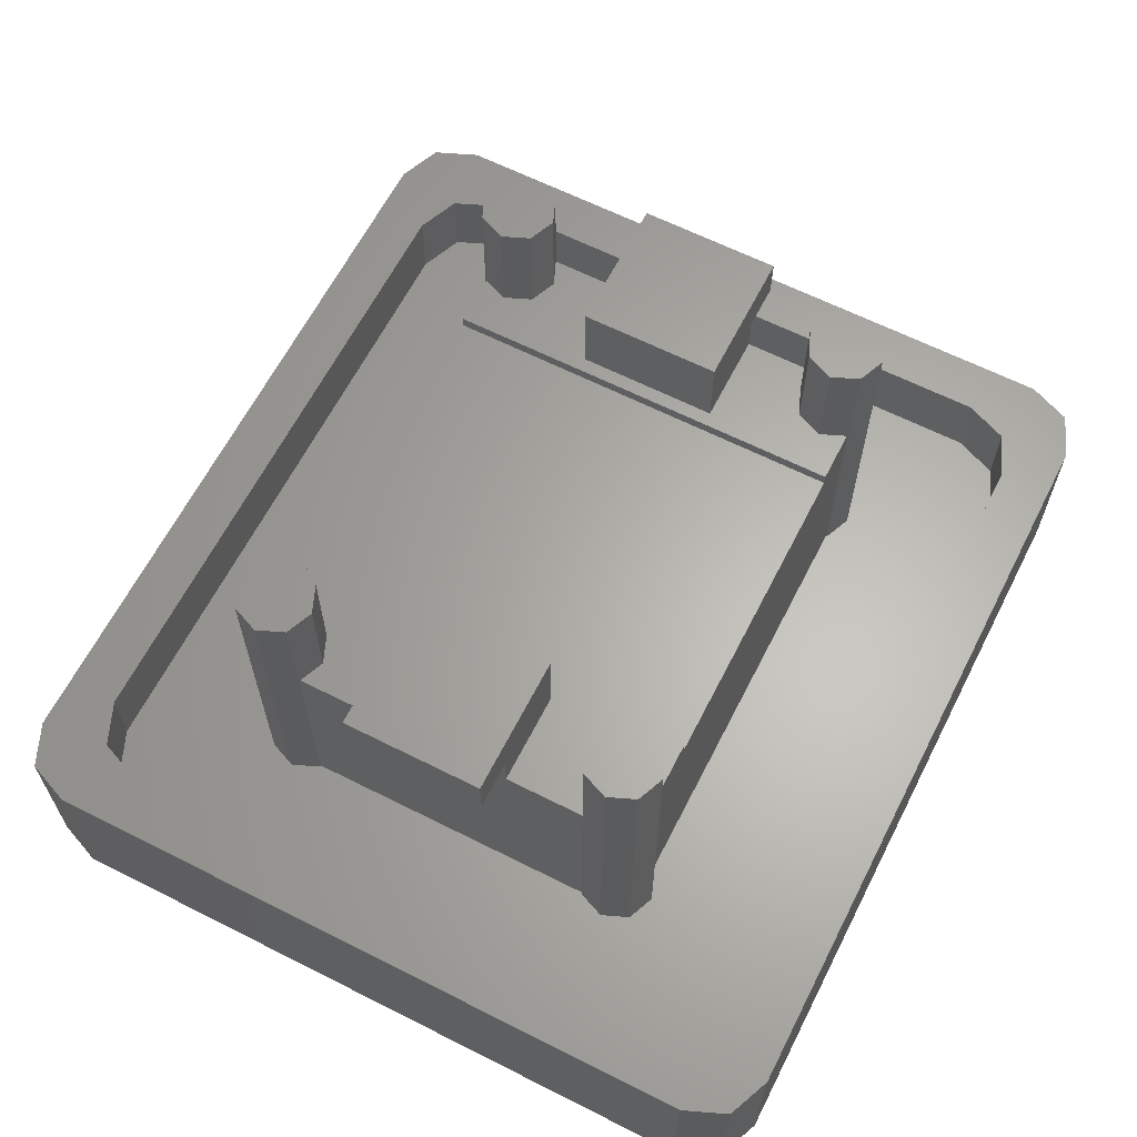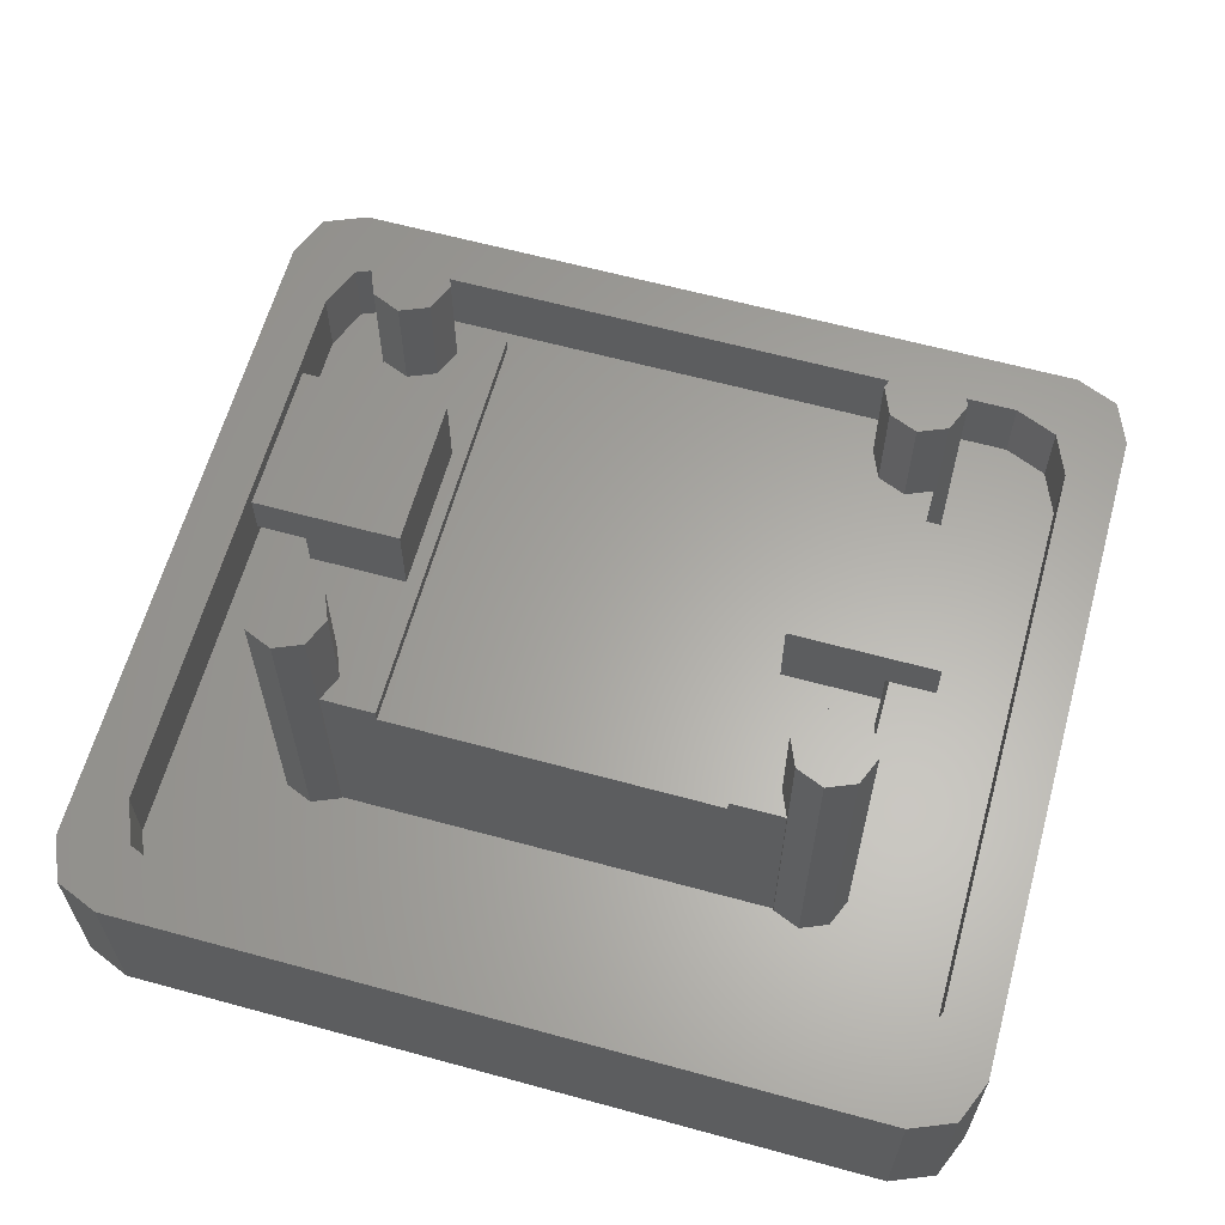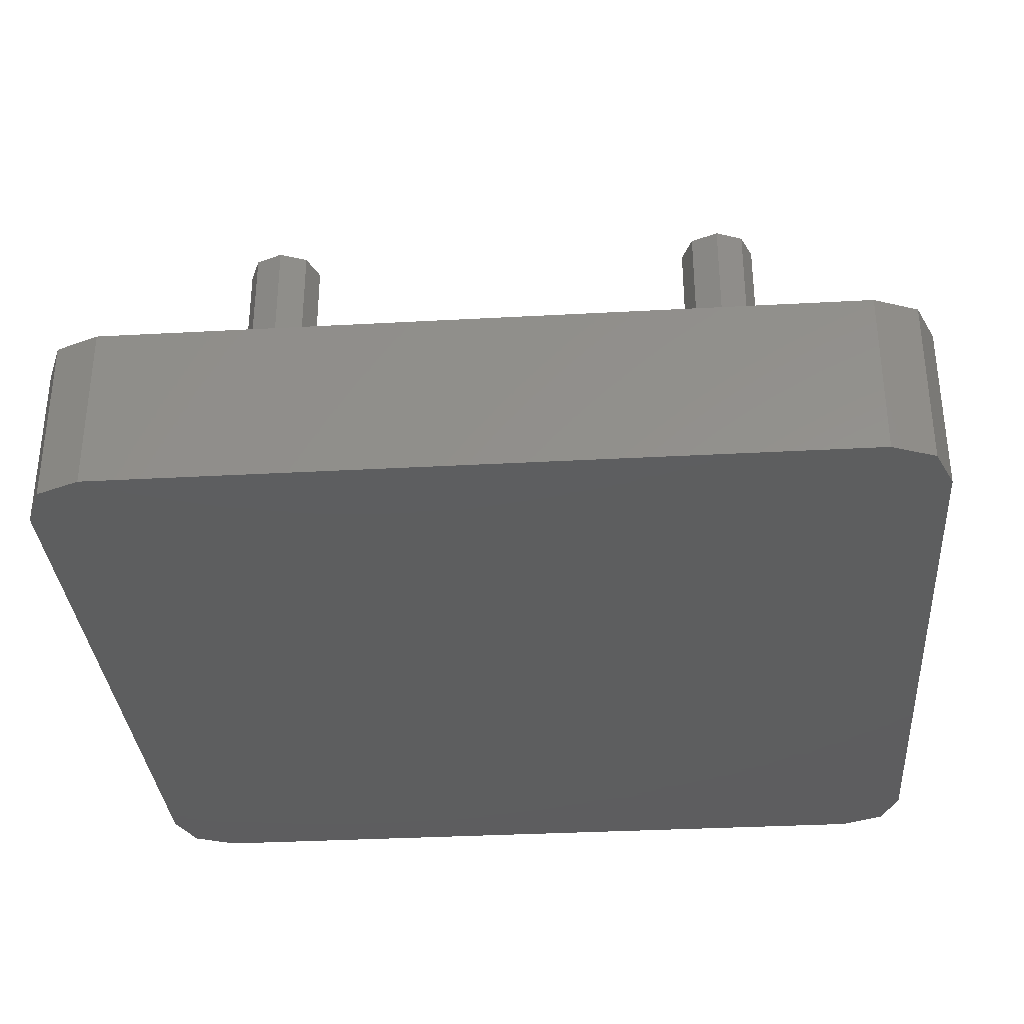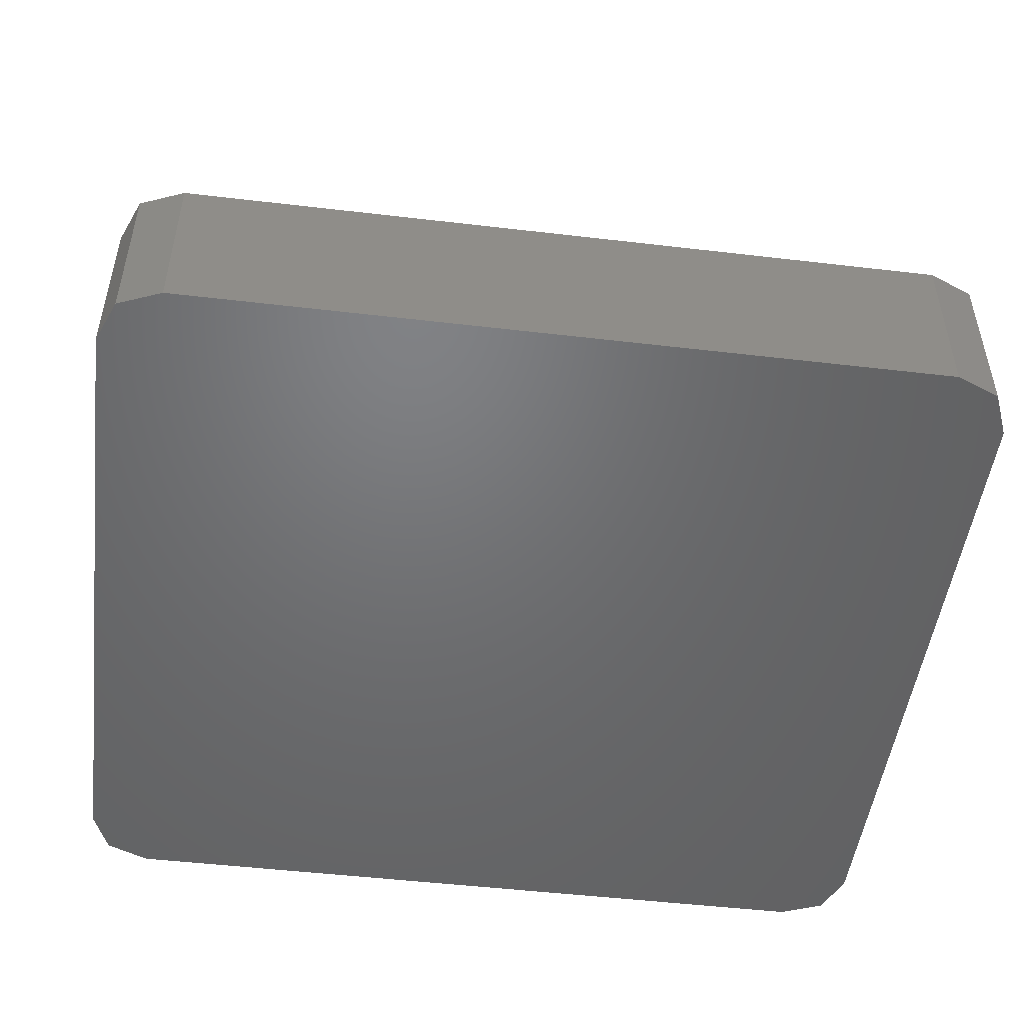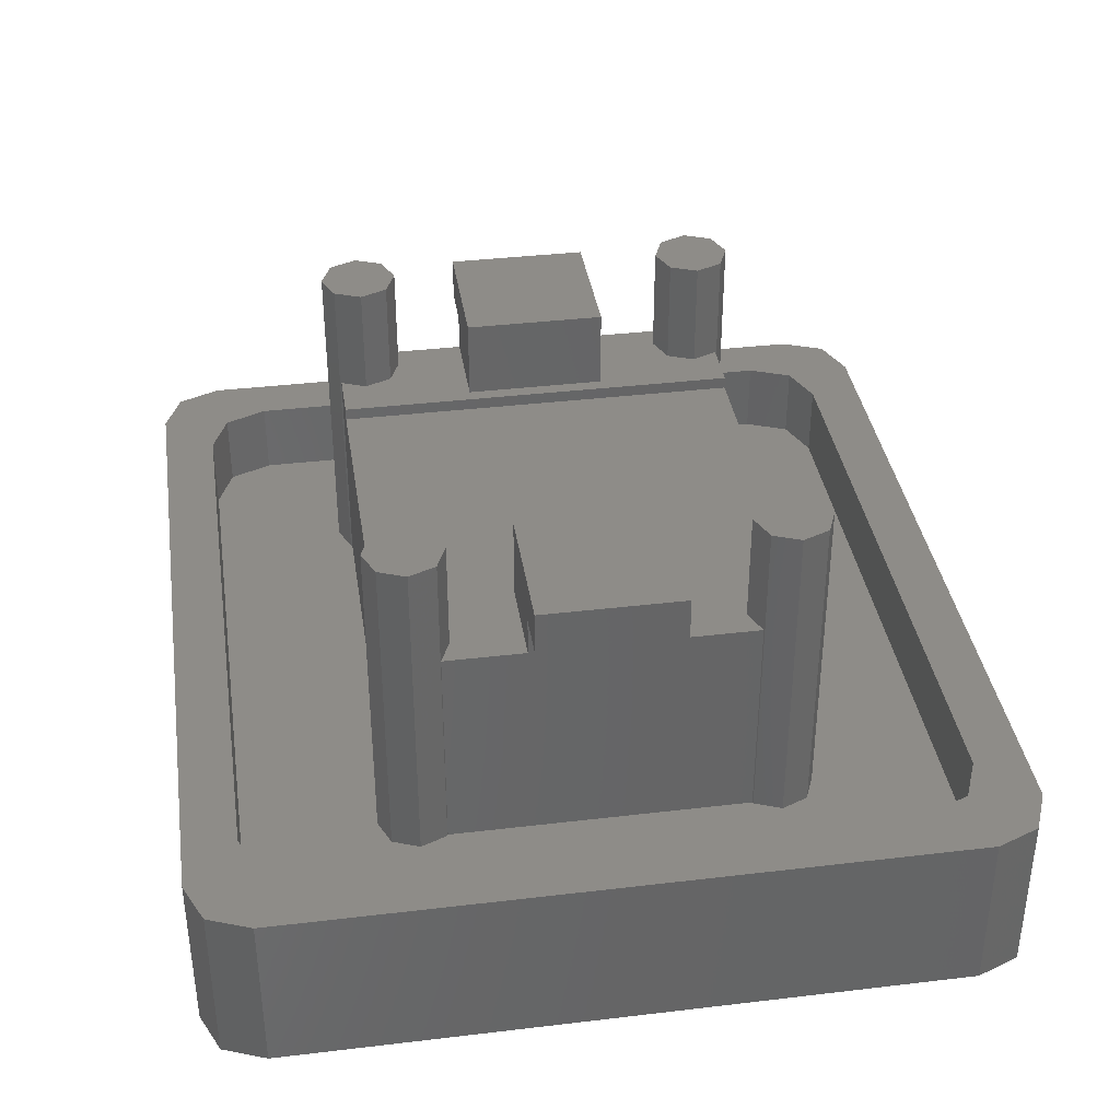
<metadata>
{"format":"stl","ext":"stl","renderer":"f3d","projection":"perspective","resolution":1024,"background":"white","views":[{"elev":63.5,"azim":-63.0,"up":"+Z"},{"elev":62.5,"azim":-164.5,"up":"+Z"},{"elev":-33.4,"azim":4.3,"up":"+Z"},{"elev":-49.5,"azim":172.6,"up":"+Z"},{"elev":37.2,"azim":-98.7,"up":"+Z"}]}
</metadata>
<code>
# stl→obj: 228 verts, 452 faces
v 6.007 5.407 2.8
v 7.15 5.55 2.8
v 6.857 6.257 2.8
v 6.3 4.7 2.8
v 7.15 -5.55 2.8
v 6.3 -4.7 2.8
v 6.15 6.55 2.8
v 5.3 5.7 2.8
v -5.3 5.7 2.8
v -6.15 6.55 2.8
v -6.007 5.407 2.8
v -6.857 6.257 2.8
v -7.15 5.55 2.8
v -6.3 4.7 2.8
v 6.007 -5.407 2.8
v 6.857 -6.257 2.8
v 6.15 -6.55 2.8
v 5.3 -5.7 2.8
v -5.3 -5.7 2.8
v -6.15 -6.55 2.8
v -6.007 -5.407 2.8
v -7.15 -5.55 2.8
v -6.3 -4.7 2.8
v -6.857 -6.257 2.8
v 7.15 -5.55 3.815e-07
v 4.35 -1.15 3.815e-07
v 7.15 5.55 3.815e-07
v 4.35 1.15 3.815e-07
v 4.558 2.908 3.815e-07
v 4.35 -2.456 3.815e-07
v 4.375 -2.466 3.815e-07
v 6.15 -6.55 3.815e-07
v 6.857 -6.257 3.815e-07
v 4.558 -2.908 3.815e-07
v 4.375 -3.35 3.815e-07
v 4.375 3.35 3.815e-07
v 3.933 -3.533 3.815e-07
v 3.491 -3.35 3.815e-07
v -3.481 -3.325 3.815e-07
v 3.481 -3.325 3.815e-07
v -3.491 -3.35 3.815e-07
v -6.15 -6.55 3.815e-07
v -4.35 -1.15 3.815e-07
v -7.15 -5.55 3.815e-07
v -4.35 1.15 3.815e-07
v -4.375 -3.35 3.815e-07
v -3.933 -3.533 3.815e-07
v 6.15 6.55 3.815e-07
v 6.857 6.257 3.815e-07
v 3.933 3.533 3.815e-07
v 3.491 3.35 3.815e-07
v -3.481 3.325 3.815e-07
v 3.481 3.325 3.815e-07
v -3.491 3.35 3.815e-07
v -6.15 6.55 3.815e-07
v -3.933 3.533 3.815e-07
v -4.375 3.35 3.815e-07
v -7.15 5.55 3.815e-07
v -4.558 2.908 3.815e-07
v -6.857 -6.257 3.815e-07
v -6.857 6.257 3.815e-07
v 4.375 2.466 3.815e-07
v 4.35 2.456 3.815e-07
v -4.558 -2.908 3.815e-07
v -4.375 -2.466 3.815e-07
v -4.35 -2.456 3.815e-07
v -4.375 2.466 3.815e-07
v -4.35 2.456 3.815e-07
v -4.558 2.908 1.55
v -4.35 1.15 1.55
v -4.375 2.466 1.55
v -4.35 2.456 1.55
v -6.3 4.7 1.55
v -4.35 -1.15 1.55
v -4.375 -2.466 1.55
v -4.35 -2.456 1.55
v -6.3 -4.7 1.55
v 6.3 4.7 1.55
v 4.35 1.15 1.55
v 6.3 -4.7 1.55
v 4.35 -1.15 1.55
v 4.558 -2.908 1.55
v 4.35 2.456 1.55
v 4.375 2.466 1.55
v 5.3 5.7 1.55
v 6.007 5.407 1.55
v 4.558 2.908 1.55
v 4.375 3.35 1.55
v 4.375 -3.35 1.55
v 3.933 3.533 1.55
v 3.491 3.35 1.55
v -3.481 3.325 1.55
v 3.481 3.325 1.55
v -3.491 3.35 1.55
v -5.3 5.7 1.55
v -4.375 3.35 1.55
v -3.933 3.533 1.55
v 5.3 -5.7 1.55
v 6.007 -5.407 1.55
v 3.933 -3.533 1.55
v 3.491 -3.35 1.55
v -3.481 -3.325 1.55
v 3.481 -3.325 1.55
v -3.491 -3.35 1.55
v -5.3 -5.7 1.55
v -3.933 -3.533 1.55
v -4.375 -3.35 1.55
v -4.558 -2.908 1.55
v -6.007 5.407 1.55
v -6.007 -5.407 1.55
v 4.375 -2.466 1.55
v 4.35 -2.456 1.55
v 4.35 1.15 5.1
v 4.35 1.15 5.71
v 5.1 1.15 6.41
v 5.1 1.15 5.71
v 2.85 1.15 6.41
v 2.85 1.15 5.1
v 5.1 -1.15 6.41
v 2.85 -1.15 6.41
v 4.35 -1.15 5.71
v 2.85 -1.15 5.1
v 4.35 -1.15 5.1
v 5.1 -1.15 5.71
v 4.35 1.15 0
v 4.35 -1.15 0
v 4.35 -2.456 0
v 4.558 -2.908 0
v 4.375 -3.35 0
v 4.375 -2.466 0
v 3.481 -3.325 0
v -4.35 -1.15 0
v 3.933 -3.533 0
v 4.35 2.456 0
v 4.558 2.908 0
v 4.375 2.466 0
v 4.375 3.35 0
v 3.481 3.325 0
v 3.491 -3.35 0
v 3.933 3.533 0
v 3.491 3.35 0
v -3.481 -3.325 0
v -4.35 1.15 0
v -3.933 -3.533 0
v -3.491 -3.35 0
v -4.375 -3.35 0
v -3.481 3.325 0
v -4.35 -2.456 0
v -4.558 -2.908 0
v -4.375 -2.466 0
v -4.35 2.456 0
v -4.375 3.35 0
v -3.933 3.533 0
v -3.491 3.35 0
v -4.558 2.908 0
v -4.375 2.466 0
v -4.35 -1.15 5.1
v -4.35 -1.15 5.71
v -5.1 -1.15 6.41
v -5.1 -1.15 5.71
v -2.85 -1.15 6.41
v -2.85 -1.15 5.1
v -5.1 1.15 6.41
v -2.85 1.15 6.41
v -4.35 1.15 5.71
v -2.85 1.15 5.1
v -4.35 1.15 5.1
v -5.1 1.15 5.71
v -4.35 -2.456 5.1
v -4.35 2.456 5.1
v 2.625 3.325 5.1
v 3.491 2.466 5.1
v 3.308 2.908 5.1
v 3.481 3.325 5.1
v 3.933 2.283 5.1
v 4.35 2.456 5.1
v 3.933 -2.283 5.1
v 4.35 -2.456 5.1
v 2.625 -3.325 5.1
v 3.491 -2.466 5.1
v 3.308 -2.908 5.1
v 3.481 -3.325 5.1
v -2.625 -3.325 5.1
v -3.491 -2.466 5.1
v -3.308 -2.908 5.1
v -3.933 -2.283 5.1
v -2.625 3.325 5.1
v -3.491 2.466 5.1
v -3.308 2.908 5.1
v -3.481 3.325 5.1
v -3.481 -3.325 5.1
v -3.933 2.283 5.1
v 2.625 3.325 4.9
v -2.625 3.325 4.9
v -2.625 -3.325 4.9
v 2.625 -3.325 4.9
v 4.558 2.908 6.9
v 4.375 3.35 6.9
v 3.491 3.35 6.9
v 3.308 2.908 6.9
v 3.933 3.533 6.9
v 4.375 2.466 6.9
v 3.933 2.283 6.9
v 3.491 2.466 6.9
v 4.558 -2.908 6.9
v 4.375 -2.466 6.9
v 3.491 -2.466 6.9
v 3.308 -2.908 6.9
v 3.933 -2.283 6.9
v 4.375 -3.35 6.9
v 3.933 -3.533 6.9
v 3.491 -3.35 6.9
v -3.491 3.35 6.9
v -3.308 2.908 6.9
v -4.375 3.35 6.9
v -3.933 3.533 6.9
v -3.491 2.466 6.9
v -3.933 2.283 6.9
v -4.375 2.466 6.9
v -4.558 2.908 6.9
v -3.308 -2.908 6.9
v -3.491 -2.466 6.9
v -3.933 -2.283 6.9
v -4.375 -2.466 6.9
v -3.491 -3.35 6.9
v -3.933 -3.533 6.9
v -4.375 -3.35 6.9
v -4.558 -2.908 6.9
f 1 2 3
f 2 4 5
f 6 5 4
f 1 3 7
f 2 1 4
f 7 8 1
f 7 9 8
f 10 9 7
f 10 11 9
f 12 11 10
f 11 13 14
f 13 11 12
f 15 5 6
f 5 15 16
f 16 15 17
f 18 17 15
f 19 17 18
f 19 20 17
f 21 20 19
f 22 21 23
f 21 24 20
f 14 13 23
f 22 23 13
f 21 22 24
f 25 26 27
f 28 27 26
f 27 28 29
f 30 26 31
f 32 25 33
f 26 34 31
f 25 32 35
f 34 26 25
f 36 27 29
f 25 35 34
f 32 37 35
f 32 38 37
f 38 39 40
f 41 38 32
f 38 41 39
f 42 41 32
f 43 44 45
f 44 46 42
f 47 42 46
f 41 42 47
f 48 27 36
f 27 48 49
f 50 48 36
f 51 48 50
f 52 51 53
f 54 51 52
f 51 54 48
f 55 54 56
f 54 55 48
f 57 55 56
f 58 57 59
f 58 45 44
f 44 42 60
f 45 58 59
f 57 58 55
f 55 58 61
f 29 28 62
f 28 63 62
f 64 43 65
f 65 43 66
f 46 44 64
f 45 67 68
f 64 44 43
f 45 59 67
f 60 20 24
f 20 60 42
f 60 22 44
f 22 60 24
f 58 12 61
f 12 58 13
f 55 12 10
f 12 55 61
f 16 25 5
f 25 16 33
f 32 16 17
f 16 32 33
f 2 49 3
f 49 2 27
f 49 7 3
f 7 49 48
f 48 10 7
f 10 48 55
f 42 17 20
f 17 42 32
f 44 13 58
f 13 44 22
f 5 27 2
f 27 5 25
f 69 70 71
f 71 70 72
f 70 73 74
f 74 75 76
f 70 69 73
f 77 74 73
f 78 79 80
f 81 80 79
f 80 81 82
f 83 79 84
f 85 78 86
f 79 87 84
f 78 85 88
f 87 79 78
f 89 80 82
f 78 88 87
f 85 90 88
f 85 91 90
f 91 92 93
f 94 91 85
f 91 94 92
f 95 94 85
f 96 73 69
f 73 96 95
f 97 95 96
f 94 95 97
f 98 80 89
f 80 98 99
f 100 98 89
f 101 98 100
f 102 101 103
f 104 101 102
f 101 104 98
f 105 104 106
f 104 105 98
f 107 105 106
f 77 107 108
f 108 74 77
f 73 95 109
f 74 108 75
f 107 77 105
f 105 77 110
f 82 81 111
f 81 112 111
f 21 77 23
f 77 21 110
f 105 21 19
f 21 105 110
f 109 9 11
f 9 109 95
f 14 109 11
f 109 14 73
f 99 18 15
f 18 99 98
f 99 6 80
f 6 99 15
f 78 1 86
f 1 78 4
f 85 1 8
f 1 85 86
f 95 8 9
f 8 95 85
f 98 19 18
f 19 98 105
f 23 73 14
f 73 23 77
f 80 4 78
f 4 80 6
f 79 113 114
f 114 115 116
f 115 114 117
f 118 114 113
f 114 118 117
f 117 119 115
f 119 117 120
f 120 121 119
f 122 121 120
f 123 121 122
f 123 81 121
f 119 121 124
f 26 125 28
f 125 26 126
f 121 79 114
f 79 121 81
f 127 128 129
f 128 127 130
f 131 126 127
f 132 126 131
f 129 131 127
f 131 129 133
f 134 135 136
f 135 134 137
f 126 132 125
f 125 138 134
f 131 133 139
f 134 138 137
f 137 138 140
f 140 138 141
f 132 131 142
f 143 125 132
f 144 142 145
f 125 143 138
f 146 142 144
f 138 143 147
f 142 148 132
f 142 146 148
f 149 148 146
f 148 149 150
f 151 147 143
f 152 147 151
f 147 153 154
f 155 151 156
f 147 152 153
f 151 155 152
f 122 117 118
f 117 122 120
f 121 116 124
f 116 121 114
f 119 116 115
f 116 119 124
f 74 157 158
f 158 159 160
f 159 158 161
f 162 158 157
f 158 162 161
f 163 161 164
f 161 163 159
f 164 165 163
f 166 165 164
f 167 165 166
f 167 70 165
f 163 165 168
f 132 45 143
f 45 132 43
f 74 165 70
f 165 74 158
f 161 166 164
f 166 161 162
f 160 165 158
f 165 160 168
f 160 163 168
f 163 160 159
f 148 43 132
f 43 148 66
f 143 68 151
f 68 143 45
f 76 157 74
f 157 76 169
f 70 170 72
f 170 70 167
f 118 171 122
f 172 171 118
f 171 173 174
f 175 113 176
f 118 175 172
f 175 118 113
f 171 172 173
f 123 177 178
f 122 177 123
f 179 180 122
f 177 122 180
f 181 179 182
f 180 179 181
f 179 122 171
f 183 184 185
f 162 186 184
f 157 186 162
f 186 157 169
f 187 166 183
f 188 187 189
f 189 187 190
f 162 183 166
f 184 183 162
f 183 185 191
f 187 188 166
f 192 166 188
f 167 192 170
f 192 167 166
f 28 134 63
f 134 28 125
f 30 126 26
f 126 30 127
f 113 83 176
f 83 113 79
f 178 81 123
f 81 178 112
f 174 193 171
f 193 93 194
f 93 193 174
f 194 190 187
f 92 194 93
f 194 92 190
f 138 52 53
f 52 138 147
f 191 195 183
f 195 102 196
f 102 195 191
f 196 182 179
f 103 196 102
f 196 103 182
f 142 40 39
f 40 142 131
f 183 194 187
f 194 183 195
f 196 171 193
f 171 196 179
f 194 196 193
f 196 194 195
f 29 137 36
f 137 29 135
f 197 88 198
f 88 197 87
f 138 51 141
f 51 138 53
f 174 91 93
f 91 174 199
f 200 174 173
f 174 200 199
f 90 199 201
f 199 90 91
f 140 51 50
f 51 140 141
f 137 50 36
f 50 137 140
f 88 201 198
f 201 88 90
f 198 202 197
f 201 202 198
f 201 203 202
f 199 203 201
f 199 204 203
f 204 199 200
f 176 203 175
f 203 176 202
f 84 176 83
f 176 84 202
f 134 62 63
f 62 134 136
f 172 200 173
f 200 172 204
f 62 135 29
f 135 62 136
f 202 87 197
f 87 202 84
f 172 203 204
f 203 172 175
f 34 130 31
f 130 34 128
f 205 111 206
f 111 205 82
f 181 207 180
f 207 181 208
f 130 30 31
f 30 130 127
f 206 178 209
f 111 178 206
f 178 111 112
f 209 178 177
f 206 210 205
f 209 210 206
f 209 211 210
f 207 211 209
f 207 212 211
f 212 207 208
f 177 207 209
f 207 177 180
f 35 128 34
f 128 35 129
f 210 82 205
f 82 210 89
f 133 35 37
f 35 133 129
f 100 210 211
f 210 100 89
f 139 37 38
f 37 139 133
f 101 211 212
f 211 101 100
f 103 101 182
f 182 208 181
f 182 212 208
f 212 182 101
f 139 40 131
f 40 139 38
f 52 154 54
f 154 52 147
f 213 190 94
f 214 190 213
f 190 214 189
f 94 190 92
f 153 57 56
f 57 153 152
f 97 215 216
f 215 97 96
f 154 56 54
f 56 154 153
f 94 216 213
f 216 94 97
f 213 217 214
f 216 217 213
f 216 218 217
f 215 218 216
f 215 219 218
f 219 215 220
f 155 57 152
f 57 155 59
f 69 215 96
f 215 69 220
f 217 189 214
f 189 217 188
f 156 59 155
f 59 156 67
f 71 220 69
f 220 71 219
f 192 217 218
f 217 192 188
f 156 68 67
f 68 156 151
f 219 170 218
f 71 170 219
f 170 71 72
f 218 170 192
f 221 184 222
f 184 221 185
f 148 65 66
f 65 148 150
f 169 223 186
f 223 169 224
f 75 169 76
f 169 75 224
f 184 223 222
f 223 184 186
f 222 225 221
f 223 225 222
f 223 226 225
f 224 226 223
f 224 227 226
f 227 224 228
f 149 65 150
f 65 149 64
f 108 224 75
f 224 108 228
f 221 191 185
f 225 191 221
f 104 191 225
f 191 104 102
f 41 142 39
f 142 41 145
f 146 47 46
f 47 146 144
f 107 226 227
f 226 107 106
f 146 64 149
f 64 146 46
f 107 228 108
f 228 107 227
f 106 225 226
f 225 106 104
f 144 41 47
f 41 144 145

</code>
